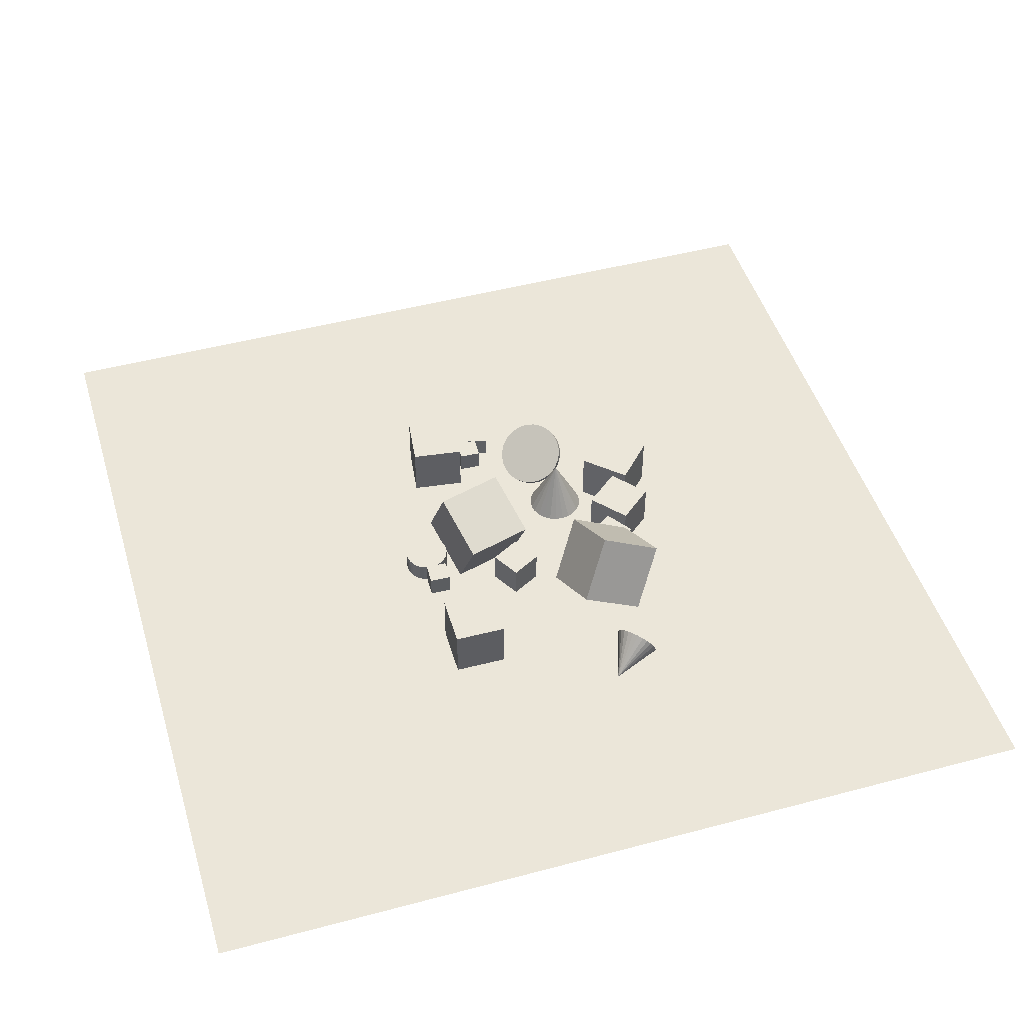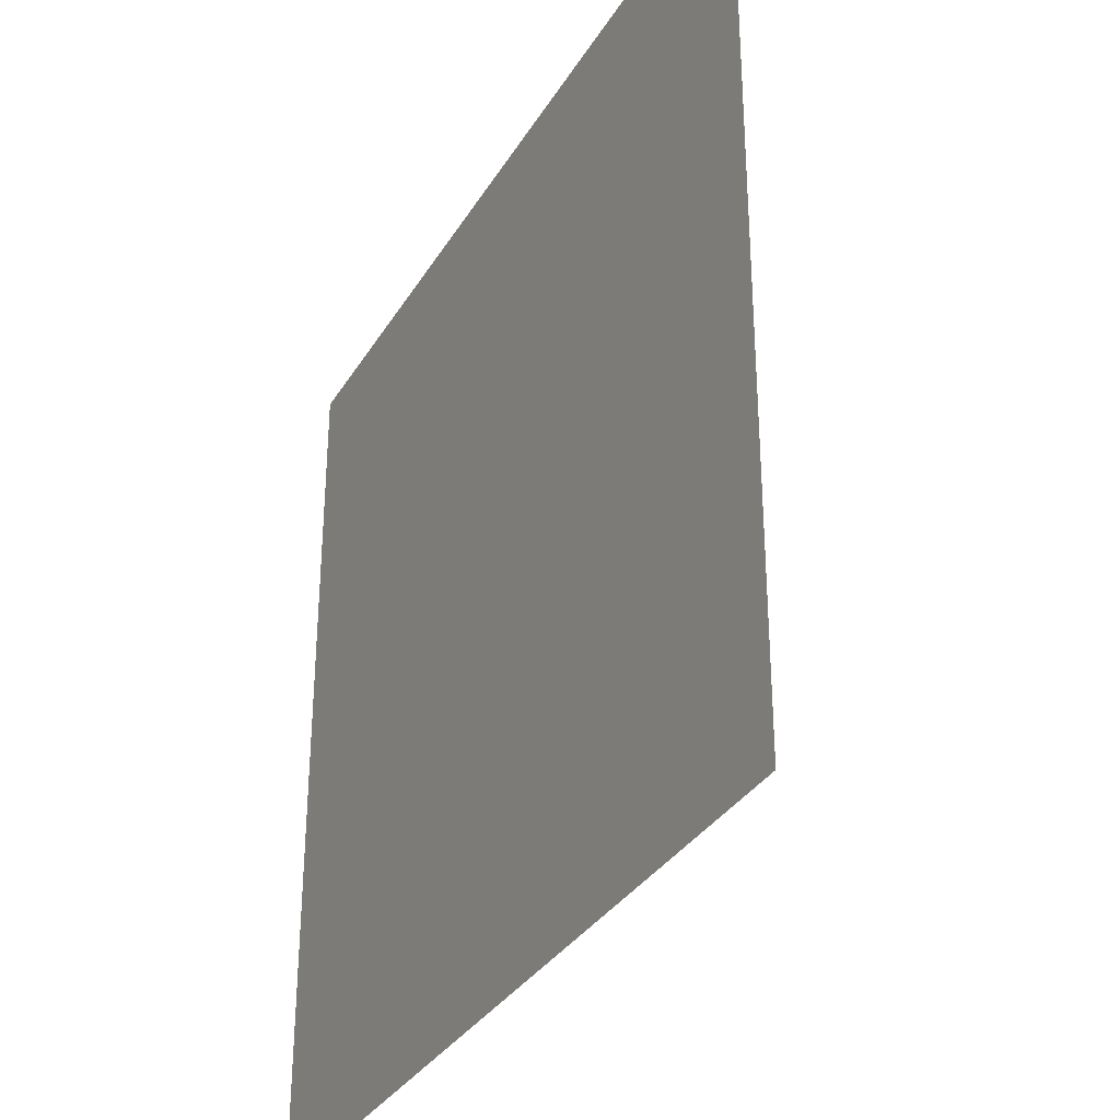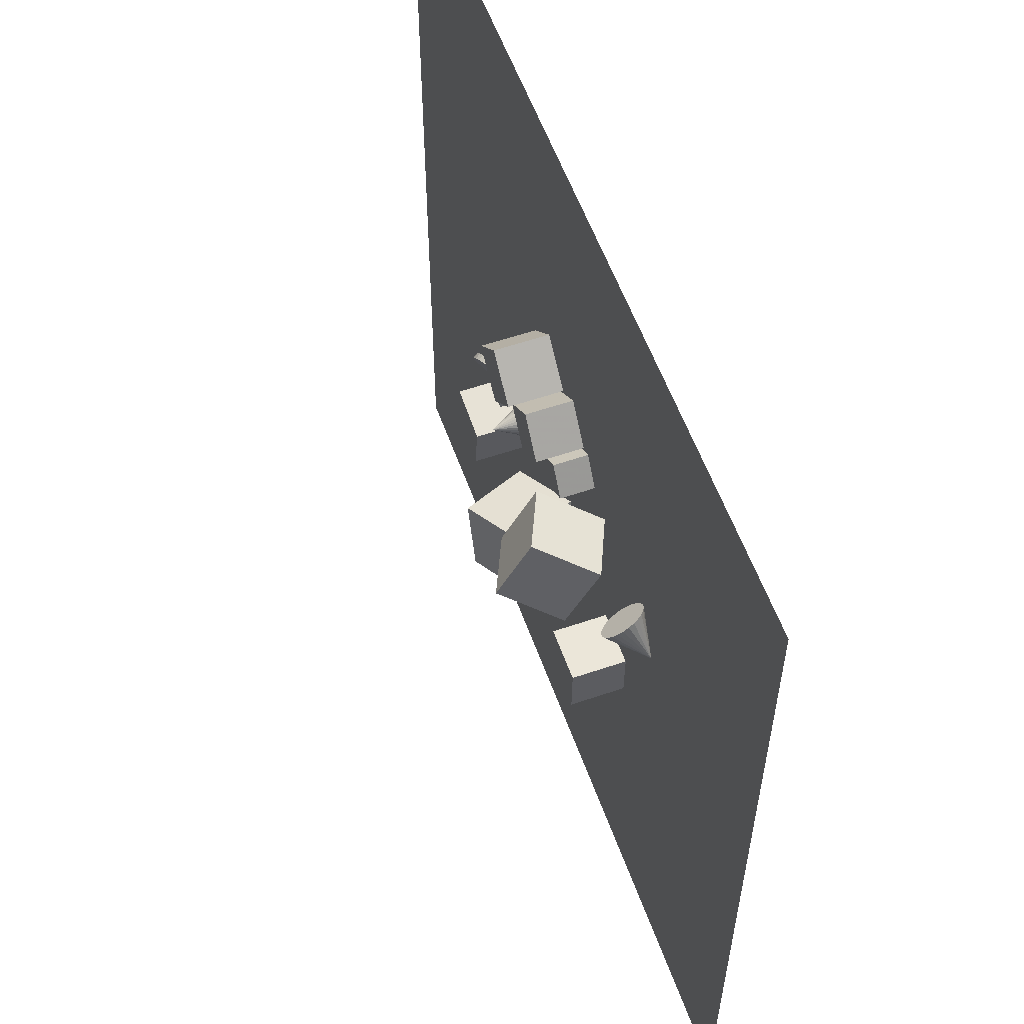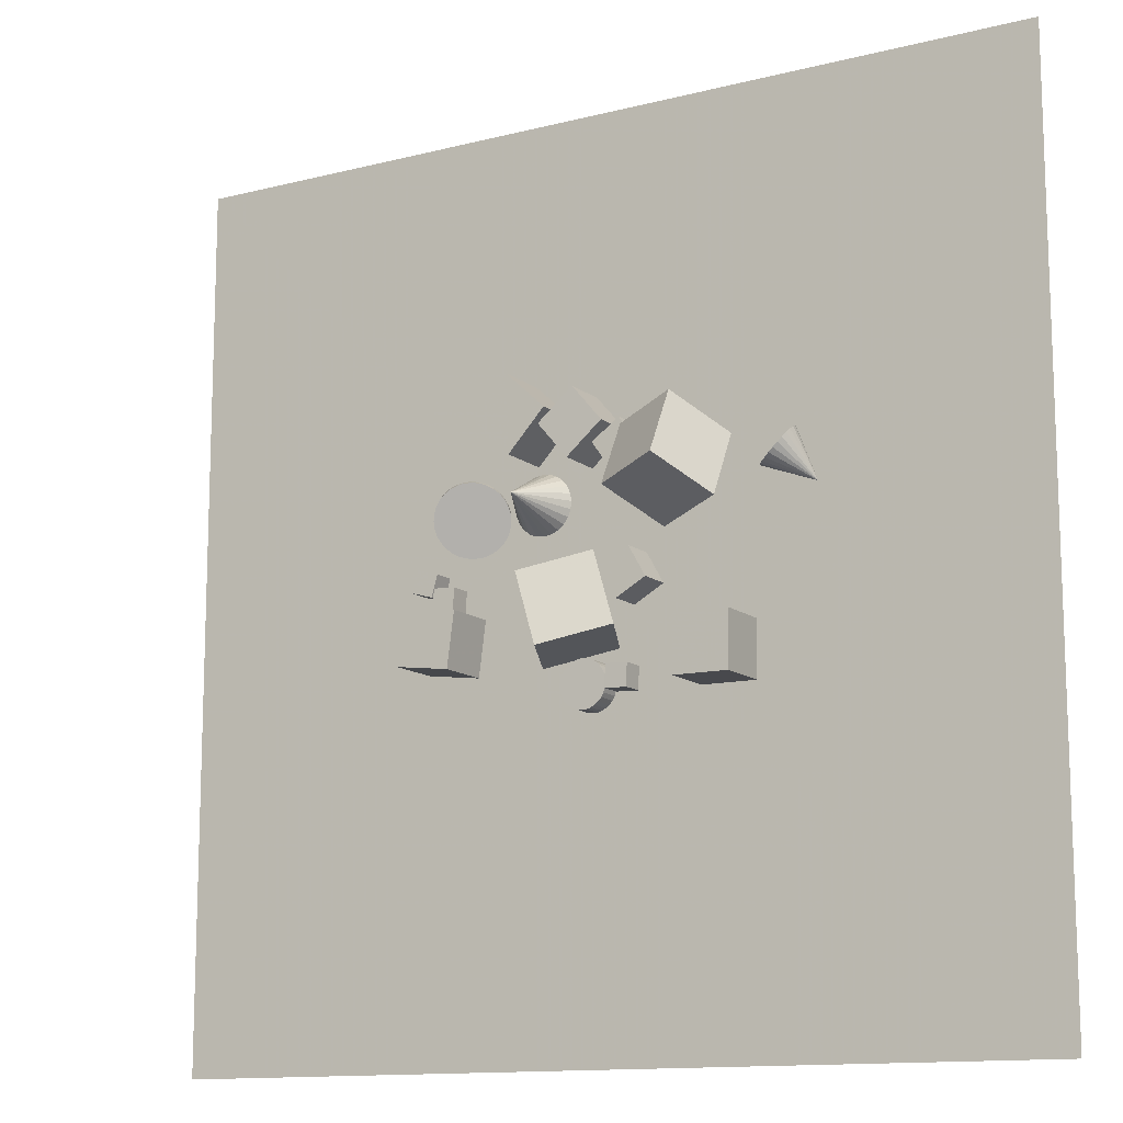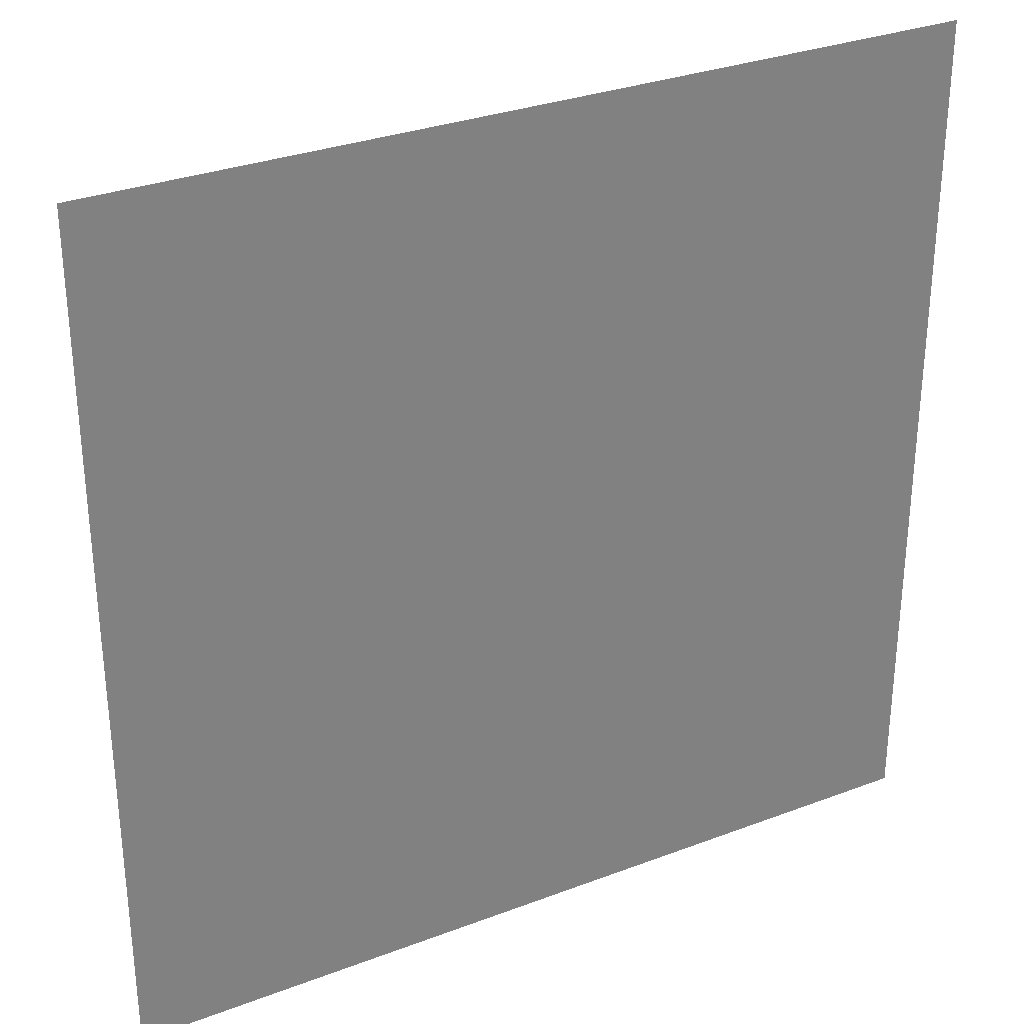
<metadata>
{"format":"obj","ext":"obj","renderer":"f3d","projection":"perspective","resolution":1024,"background":"white","views":[{"elev":47.6,"azim":73.3,"up":"+Z"},{"elev":-33.0,"azim":-116.6,"up":"+Y"},{"elev":57.2,"azim":70.4,"up":"+Y"},{"elev":-12.8,"azim":30.5,"up":"+Y"},{"elev":30.9,"azim":151.5,"up":"+Y"}]}
</metadata>
<code>
v -1.032 13.94 -2.501
v -1.148 13.64 -2.5
v -1.34 13.37 -2.497
v -1.594 13.16 -2.495
v -1.892 13.03 -2.491
v -2.216 12.98 -2.488
v -2.541 13.01 -2.485
v -2.228 14.24 0.01893
v -2.848 13.13 -2.482
v -3.113 13.32 -2.48
v -3.32 13.57 -2.478
v -3.454 13.87 -2.477
v -3.506 14.19 -2.477
v -3.473 14.52 -2.478
v -3.357 14.83 -2.48
v -3.165 15.09 -2.482
v -2.912 15.3 -2.485
v -2.613 15.43 -2.488
v -2.29 15.49 -2.491
v -1.964 15.45 -2.495
v -1.658 15.34 -2.498
v -1.392 15.14 -2.5
v -1.185 14.89 -2.501
v -1.051 14.59 -2.502
v -0.9988 14.27 -2.502
f 24 8 25
f 1 8 2
f 23 8 24
f 22 8 23
f 21 8 22
f 20 8 21
f 19 8 20
f 18 8 19
f 17 8 18
f 16 8 17
f 15 8 16
f 14 8 15
f 13 8 14
f 12 8 13
f 11 8 12
f 10 8 11
f 9 8 10
f 7 8 9
f 6 8 7
f 5 8 6
f 4 8 5
f 3 8 4
f 25 8 1
f 2 8 3
f 11 17 5
f 25 1 2
f 2 3 4
f 4 5 25
f 6 7 5
f 9 10 11
f 11 12 13
f 13 14 17
f 15 16 14
f 17 18 19
f 19 20 17
f 21 22 17
f 23 24 25
f 25 2 4
f 5 7 9
f 9 11 5
f 14 16 17
f 17 20 21
f 22 23 25
f 25 5 17
f 11 13 17
f 17 22 25
v 2.76 15.73 -2.55
v 1.929 16.93 -2.546
v 2.761 15.73 -1.092
v 1.931 16.92 -1.088
v 1.562 14.9 -2.551
v 0.7313 16.1 -2.546
v 1.563 14.9 -1.093
v 0.7329 16.09 -1.089
f 27 29 28
f 33 32 28
f 31 30 32
f 31 27 26
f 28 32 30
f 31 33 29
f 26 27 28
f 29 33 28
f 33 31 32
f 30 31 26
f 26 28 30
f 27 31 29
v 1.768 9.838 -2.537
v 1.768 9.838 -1.079
v 1.054 11.11 -2.537
v 1.054 11.11 -1.079
v 3.039 10.55 -2.537
v 3.039 10.55 -1.079
v 2.325 11.82 -2.537
v 2.325 11.82 -1.079
f 35 37 36
f 41 40 36
f 39 38 40
f 35 34 38
f 34 36 40
f 41 37 35
f 34 35 36
f 37 41 36
f 41 39 40
f 39 35 38
f 38 34 40
f 39 41 35
v 2.505 16.35 -0.1775
v 2.489 13.67 1.277
v 5.237 16.99 1.027
v 5.221 14.31 2.481
v 3.867 15.05 -2.576
v 3.851 12.36 -1.122
v 6.599 15.68 -1.372
v 6.583 13 0.08209
f 45 44 42
f 45 49 48
f 47 46 48
f 43 42 46
f 42 44 48
f 47 49 45
f 43 45 42
f 44 45 48
f 49 47 48
f 47 43 46
f 46 42 48
f 43 47 45
v -2.377 10.37 -1.24
v -1.524 7.434 -1.246
v -1.115 10.73 1.516
v -0.2623 7.796 1.51
v 0.268 11.14 -2.553
v 1.121 8.207 -2.558
v 1.53 11.5 0.2033
v 2.383 8.569 0.1975
f 53 52 50
f 57 56 52
f 57 55 54
f 51 50 54
f 50 52 56
f 57 53 51
f 51 53 50
f 53 57 52
f 56 57 54
f 55 51 54
f 54 50 56
f 55 57 51
v -6.767 11.23 -2.537
v -6.81 10.29 -2.537
v -6.767 11.23 -1.592
v -6.81 10.29 -1.592
v -5.823 11.19 -2.537
v -5.866 10.24 -2.537
v -5.823 11.19 -1.592
v -5.866 10.24 -1.592
f 61 60 58
f 61 65 64
f 63 62 64
f 59 58 62
f 60 64 62
f 65 61 59
f 59 61 58
f 60 61 64
f 65 63 64
f 63 59 62
f 58 60 62
f 63 65 59
v -0.1943 7.782 -2.541
v -0.1893 7.78 -1.656
v 0.001345 7.795 -2.542
v 0.006325 7.793 -1.658
v 0.1957 7.769 -2.543
v 0.2007 7.767 -1.659
v 0.3814 7.707 -2.544
v 0.3864 7.705 -1.66
v 0.5513 7.609 -2.545
v 0.5562 7.607 -1.661
v 0.6987 7.48 -2.546
v 0.7037 7.478 -1.662
v 0.8182 7.324 -2.547
v 0.8232 7.322 -1.663
v 0.9051 7.148 -2.548
v 0.91 7.146 -1.664
v 0.956 6.959 -2.549
v 0.9609 6.957 -1.665
v 0.9689 6.763 -2.55
v 0.9739 6.761 -1.665
v 0.9435 6.569 -2.55
v 0.9485 6.567 -1.666
v 0.8807 6.383 -2.55
v 0.8856 6.381 -1.666
v 0.7828 6.214 -2.55
v 0.7878 6.212 -1.666
v 0.6536 6.066 -2.549
v 0.6586 6.064 -1.665
v 0.4982 5.947 -2.549
v 0.5032 5.945 -1.665
v 0.3225 5.86 -2.548
v 0.3275 5.858 -1.664
v 0.1332 5.809 -2.547
v 0.1382 5.807 -1.663
v -0.06243 5.796 -2.546
v -0.05745 5.794 -1.662
v -0.2568 5.821 -2.545
v -0.2518 5.819 -1.661
v -0.4425 5.884 -2.544
v -0.4375 5.882 -1.66
v -0.6123 5.982 -2.543
v -0.6073 5.98 -1.658
v -0.7598 6.111 -2.541
v -0.7548 6.109 -1.657
v -0.8793 6.267 -2.54
v -0.8743 6.265 -1.656
v -0.9661 6.442 -2.539
v -0.9612 6.44 -1.655
v -1.017 6.632 -2.539
v -1.012 6.63 -1.655
v -1.03 6.827 -2.538
v -1.025 6.825 -1.654
v -1.005 7.022 -2.538
v -0.9996 7.02 -1.654
v -0.9417 7.207 -2.538
v -0.9368 7.205 -1.654
v -0.8439 7.377 -2.538
v -0.8389 7.375 -1.654
v -0.7147 7.525 -2.538
v -0.7097 7.523 -1.654
v -0.5593 7.644 -2.539
v -0.5543 7.642 -1.655
v -0.3836 7.731 -2.54
v -0.3786 7.729 -1.656
f 67 69 68
f 69 71 70
f 71 73 72
f 72 73 75
f 75 77 76
f 77 79 78
f 79 81 80
f 80 81 83
f 83 85 84
f 84 85 87
f 86 87 89
f 89 91 90
f 91 93 92
f 93 95 94
f 95 97 96
f 97 99 98
f 98 99 101
f 101 103 102
f 103 105 104
f 105 107 106
f 107 109 108
f 109 111 110
f 111 113 112
f 113 115 114
f 115 117 116
f 116 117 119
f 119 121 120
f 121 123 122
f 122 123 125
f 124 125 127
f 103 79 71
f 128 129 67
f 127 129 128
f 100 116 128
f 66 67 68
f 68 69 70
f 70 71 72
f 74 72 75
f 74 75 76
f 76 77 78
f 78 79 80
f 82 80 83
f 82 83 84
f 86 84 87
f 88 86 89
f 88 89 90
f 90 91 92
f 92 93 94
f 94 95 96
f 96 97 98
f 100 98 101
f 100 101 102
f 102 103 104
f 104 105 106
f 106 107 108
f 108 109 110
f 110 111 112
f 112 113 114
f 114 115 116
f 118 116 119
f 118 119 120
f 120 121 122
f 124 122 125
f 126 124 127
f 71 69 67
f 67 129 71
f 127 125 119
f 123 121 119
f 119 117 115
f 115 113 119
f 111 109 107
f 107 105 103
f 103 101 99
f 99 97 103
f 95 93 91
f 91 89 87
f 87 85 83
f 83 81 79
f 79 77 71
f 75 73 71
f 71 129 127
f 125 123 119
f 119 113 107
f 111 107 113
f 103 97 87
f 95 91 87
f 87 83 79
f 77 75 71
f 71 127 119
f 119 107 103
f 97 95 87
f 87 79 103
f 71 119 103
f 66 128 67
f 126 127 128
f 128 66 68
f 68 70 128
f 72 74 80
f 76 78 80
f 80 82 84
f 84 86 80
f 88 90 92
f 92 94 96
f 96 98 100
f 100 102 104
f 104 106 108
f 108 110 104
f 112 114 116
f 116 118 120
f 120 122 124
f 124 126 120
f 128 70 80
f 74 76 80
f 80 86 88
f 88 92 80
f 96 100 80
f 104 110 112
f 112 116 100
f 120 126 128
f 70 72 80
f 80 92 96
f 100 104 112
f 116 120 128
f 128 80 100
v -7.536 7.929 -0.212
v -5.23 7.627 -0.2118
v -7.234 10.23 -0.2116
v -4.929 9.933 -0.2115
v -7.536 7.929 -2.537
v -5.23 7.628 -2.537
v -7.234 10.23 -2.537
v -4.929 9.933 -2.537
f 131 133 132
f 137 136 132
f 137 135 134
f 135 131 130
f 132 136 134
f 137 133 131
f 130 131 132
f 133 137 132
f 136 137 134
f 134 135 130
f 130 132 134
f 135 137 131
v -2.489 15.83 -2.537
v -2.489 15.83 -0.2116
v -4.188 17.41 -2.537
v -4.189 17.41 -0.2117
v -0.902 17.53 -2.537
v -0.9022 17.53 -0.2115
v -2.602 19.11 -2.537
v -2.602 19.11 -0.2116
f 141 140 138
f 145 144 140
f 145 143 142
f 143 139 138
f 140 144 142
f 145 141 139
f 139 141 138
f 141 145 140
f 144 145 142
f 142 143 138
f 138 140 142
f 143 145 139
v 1.009 7.491 -2.543
v 1.953 7.452 -2.539
v 0.9693 6.547 -2.549
v 1.913 6.508 -2.545
v 1.005 7.485 -1.598
v 1.949 7.446 -1.594
v 0.9654 6.541 -1.604
v 1.91 6.502 -1.6
f 149 148 146
f 153 152 148
f 151 150 152
f 147 146 150
f 148 152 150
f 153 149 147
f 147 149 146
f 149 153 148
f 153 151 152
f 151 147 150
f 146 148 150
f 151 153 147
v 7.725 14.76 -2.259
v 7.655 14.59 -2.075
v 7.637 14.44 -1.857
v 7.672 14.34 -1.621
v 7.758 14.28 -1.381
v 7.888 14.27 -1.155
v 8.054 14.31 -0.958
v 9.671 13.66 -2.36
v 8.245 14.4 -0.8032
v 8.447 14.53 -0.7012
v 8.647 14.69 -0.659
v 8.831 14.88 -0.6795
v 8.987 15.07 -0.7612
v 9.103 15.26 -0.8987
v 9.173 15.43 -1.082
v 9.191 15.57 -1.3
v 9.156 15.68 -1.537
v 9.07 15.74 -1.776
v 8.94 15.75 -2.002
v 8.774 15.71 -2.199
v 8.583 15.62 -2.354
v 8.381 15.49 -2.456
v 8.181 15.32 -2.498
v 7.997 15.14 -2.478
v 7.841 14.95 -2.396
f 177 161 178
f 154 161 155
f 176 161 177
f 175 161 176
f 174 161 175
f 173 161 174
f 172 161 173
f 171 161 172
f 170 161 171
f 169 161 170
f 168 161 169
f 167 161 168
f 166 161 167
f 165 161 166
f 164 161 165
f 163 161 164
f 162 161 163
f 160 161 162
f 159 161 160
f 158 161 159
f 157 161 158
f 156 161 157
f 178 161 154
f 155 161 156
f 162 174 157
f 178 154 177
f 155 156 157
f 157 158 159
f 159 160 162
f 162 163 164
f 164 165 166
f 166 167 168
f 168 169 166
f 170 171 169
f 172 173 174
f 174 175 176
f 176 177 154
f 154 155 157
f 157 159 162
f 162 164 166
f 166 169 162
f 171 172 174
f 174 176 154
f 154 157 174
f 162 169 174
f 171 174 169
v -3.962 14.97 -1.522
v -3.847 14.86 -1.317
v -3.796 14.79 -1.702
v -3.682 14.69 -1.498
v -3.674 14.58 -1.876
v -3.56 14.48 -1.672
v -3.602 14.34 -2.039
v -3.487 14.24 -1.835
v -3.581 14.08 -2.183
v -3.466 13.98 -1.979
v -3.612 13.81 -2.303
v -3.498 13.7 -2.099
v -3.695 13.53 -2.395
v -3.581 13.43 -2.19
v -3.826 13.27 -2.454
v -3.712 13.17 -2.25
v -4 13.03 -2.479
v -3.886 12.92 -2.275
v -4.211 12.81 -2.469
v -4.097 12.71 -2.264
v -4.45 12.64 -2.424
v -4.336 12.54 -2.219
v -4.708 12.51 -2.345
v -4.594 12.41 -2.141
v -4.975 12.43 -2.236
v -4.861 12.32 -2.032
v -5.242 12.4 -2.102
v -5.127 12.3 -1.897
v -5.497 12.42 -1.946
v -5.382 12.32 -1.742
v -5.731 12.5 -1.776
v -5.616 12.4 -1.572
v -5.934 12.63 -1.597
v -5.82 12.53 -1.393
v -6.1 12.8 -1.417
v -5.986 12.7 -1.213
v -6.222 13.01 -1.243
v -6.108 12.91 -1.038
v -6.295 13.26 -1.08
v -6.18 13.15 -0.8758
v -6.316 13.52 -0.9361
v -6.201 13.41 -0.7317
v -6.284 13.79 -0.816
v -6.17 13.69 -0.6117
v -6.201 14.06 -0.7245
v -6.087 13.96 -0.5202
v -6.07 14.33 -0.6651
v -5.956 14.22 -0.4607
v -5.896 14.57 -0.64
v -5.781 14.47 -0.4357
v -5.685 14.78 -0.6503
v -5.571 14.68 -0.446
v -5.446 14.96 -0.6956
v -5.332 14.85 -0.4912
v -5.188 15.09 -0.774
v -5.074 14.98 -0.5696
v -4.921 15.17 -0.8826
v -4.806 15.07 -0.6783
v -4.655 15.2 -1.017
v -4.54 15.09 -0.8129
v -4.4 15.17 -1.173
v -4.285 15.07 -0.9684
v -4.166 15.09 -1.343
v -4.051 14.99 -1.139
f 180 182 181
f 182 184 183
f 183 184 186
f 186 188 187
f 187 188 190
f 189 190 192
f 191 192 194
f 194 196 195
f 195 196 198
f 197 198 200
f 199 200 202
f 201 202 204
f 203 204 206
f 206 208 207
f 208 210 209
f 210 212 211
f 212 214 213
f 213 214 216
f 215 216 218
f 217 218 220
f 220 222 221
f 222 224 223
f 223 224 226
f 226 228 227
f 228 230 229
f 229 230 232
f 232 234 233
f 233 234 236
f 236 238 237
f 238 240 239
f 204 198 182
f 242 180 179
f 240 242 241
f 219 225 195
f 179 180 181
f 181 182 183
f 185 183 186
f 185 186 187
f 189 187 190
f 191 189 192
f 193 191 194
f 193 194 195
f 197 195 198
f 199 197 200
f 201 199 202
f 203 201 204
f 205 203 206
f 205 206 207
f 207 208 209
f 209 210 211
f 211 212 213
f 215 213 216
f 217 215 218
f 219 217 220
f 219 220 221
f 221 222 223
f 225 223 226
f 225 226 227
f 227 228 229
f 231 229 232
f 231 232 233
f 235 233 236
f 235 236 237
f 237 238 239
f 184 182 188
f 180 242 182
f 240 238 242
f 236 234 232
f 232 230 228
f 228 226 224
f 224 222 220
f 220 218 224
f 216 214 228
f 212 210 214
f 208 206 204
f 204 202 200
f 200 198 204
f 196 194 198
f 192 190 188
f 188 186 184
f 182 242 228
f 238 236 242
f 232 228 236
f 224 218 216
f 214 210 228
f 208 204 210
f 198 194 192
f 192 188 198
f 242 236 228
f 228 224 216
f 210 204 228
f 198 188 182
f 182 228 204
f 241 242 179
f 239 240 241
f 241 179 181
f 181 183 241
f 185 187 189
f 189 191 193
f 193 195 189
f 197 199 201
f 201 203 205
f 205 207 209
f 209 211 213
f 213 215 217
f 217 219 209
f 221 223 225
f 225 227 229
f 229 231 225
f 233 235 237
f 237 239 241
f 241 183 185
f 185 189 195
f 195 197 201
f 201 205 209
f 209 213 217
f 219 221 225
f 225 231 233
f 233 237 195
f 241 185 195
f 195 201 209
f 209 219 195
f 225 233 195
f 241 195 237
v -7.781 11.14 -2.537
v -7.781 11.14 -1.592
v -7.521 12.05 -2.537
v -7.521 12.05 -1.592
v -6.872 10.88 -2.537
v -6.872 10.88 -1.592
v -6.612 11.79 -2.537
v -6.612 11.79 -1.592
f 244 246 245
f 250 249 245
f 248 247 249
f 244 243 247
f 243 245 249
f 250 246 244
f 243 244 245
f 246 250 245
f 250 248 249
f 248 244 247
f 247 243 249
f 248 250 244
v 4.605 6.478 -2.537
v 4.605 6.478 -0.2116
v 4.63 8.803 -2.537
v 4.629 8.803 -0.2118
v 6.93 6.453 -2.537
v 6.93 6.453 -0.2116
v 6.955 8.778 -2.537
v 6.955 8.779 -0.2117
f 252 254 253
f 254 258 257
f 256 255 257
f 252 251 255
f 253 257 255
f 258 254 252
f 251 252 253
f 253 254 257
f 258 256 257
f 256 252 255
f 251 253 255
f 256 258 252
v -1.357 16.99 -2.54
v -1.358 16.99 -0.5397
v 0.1678 18.28 -2.542
v 0.1668 18.29 -0.5416
v -0.06381 15.46 -2.536
v -0.06479 15.47 -0.5359
v 1.461 16.76 -2.538
v 1.46 16.76 -0.5378
f 260 262 261
f 262 266 265
f 264 263 265
f 260 259 263
f 261 265 263
f 266 262 260
f 259 260 261
f 261 262 265
f 266 264 265
f 264 260 263
f 259 261 263
f 264 266 260
v -18.87 -7.621 -2.577
v 18.87 -7.621 -2.577
v -18.87 30.12 -2.577
v 18.87 30.12 -2.577
f 268 270 269
f 267 268 269

</code>
